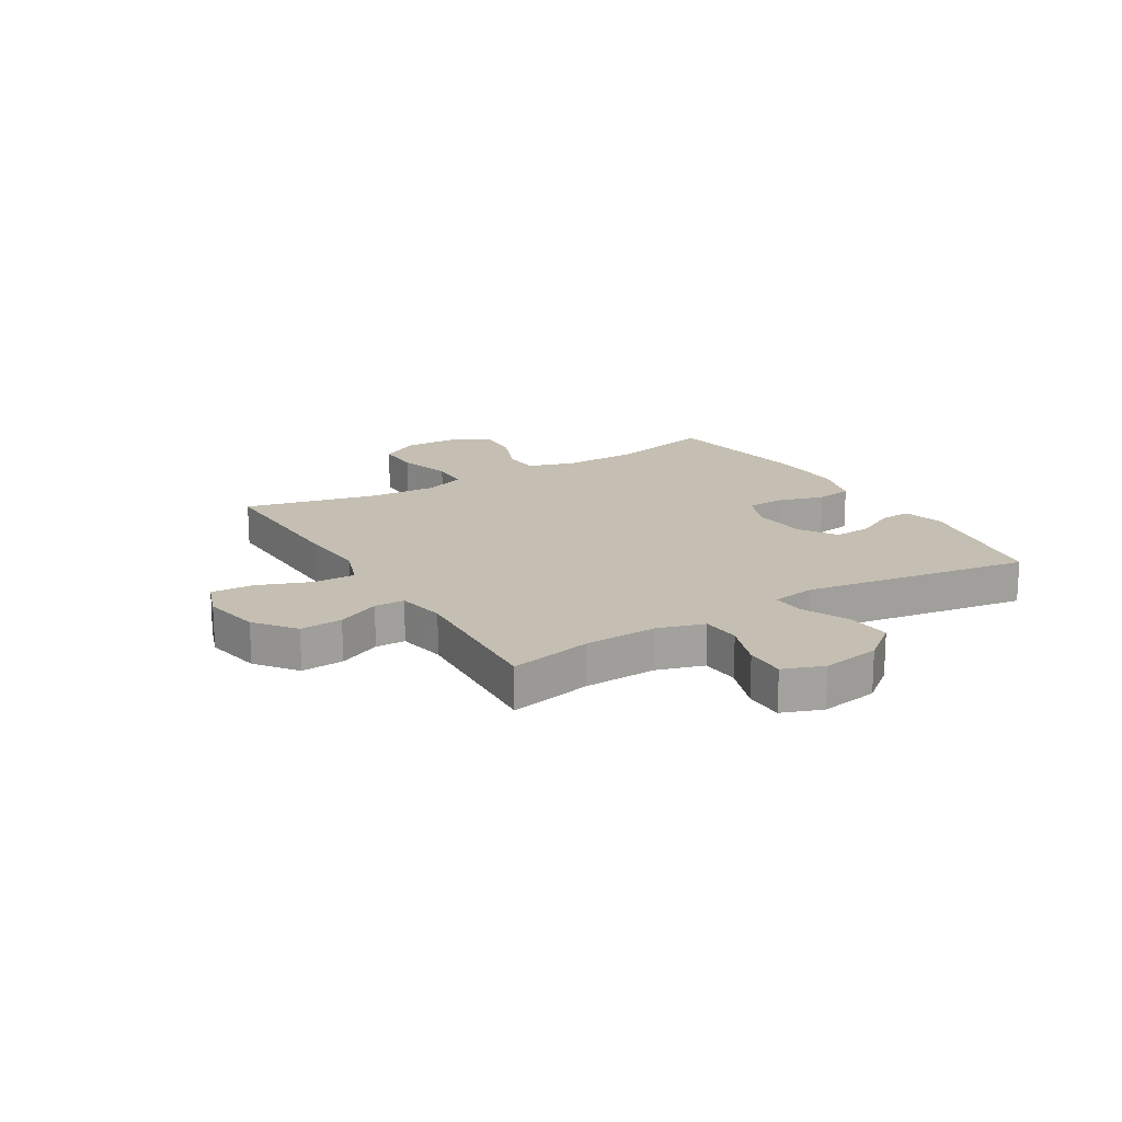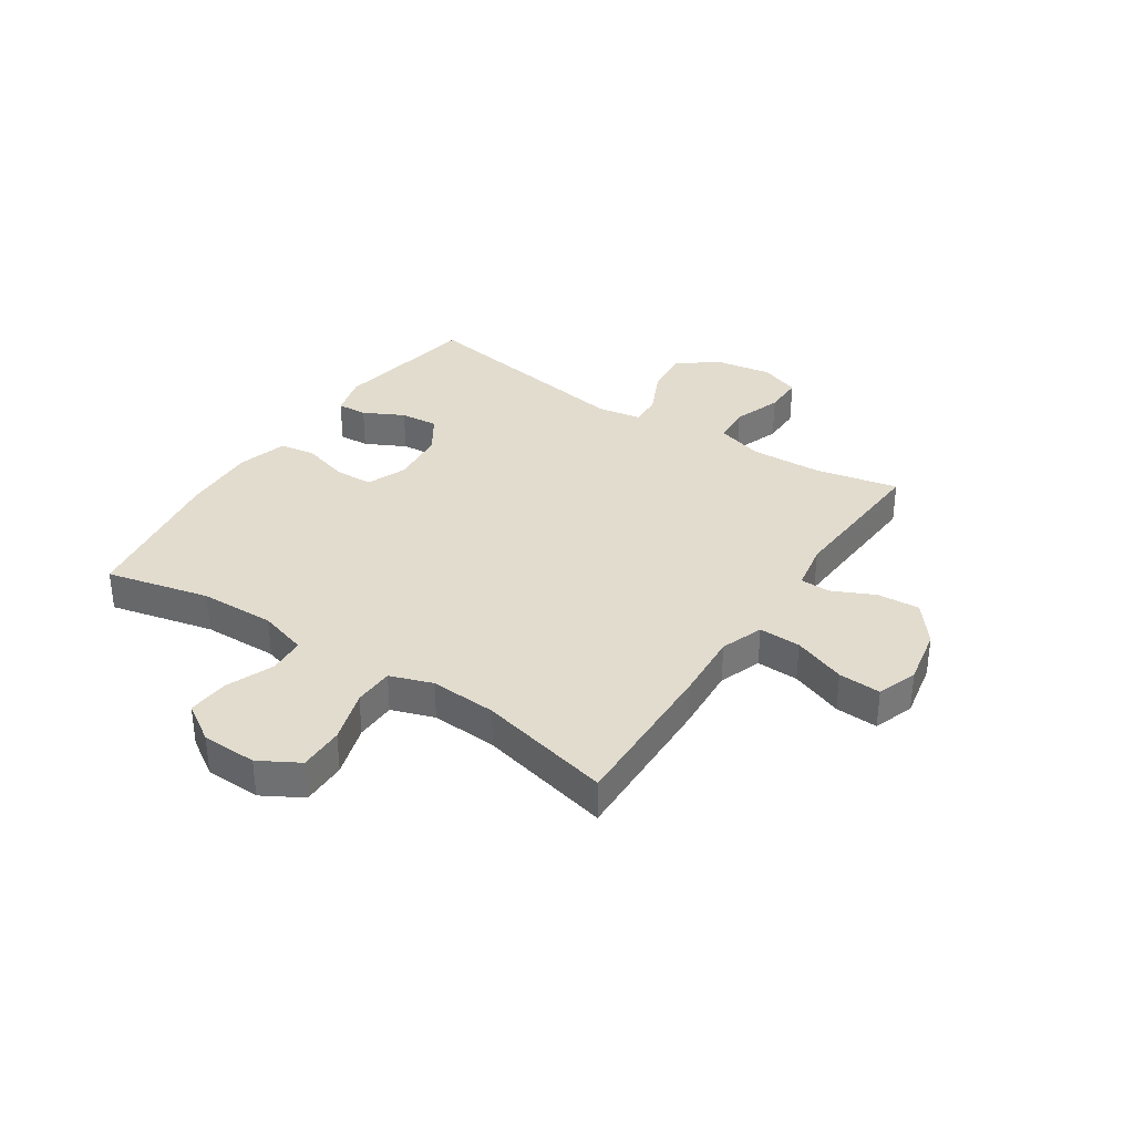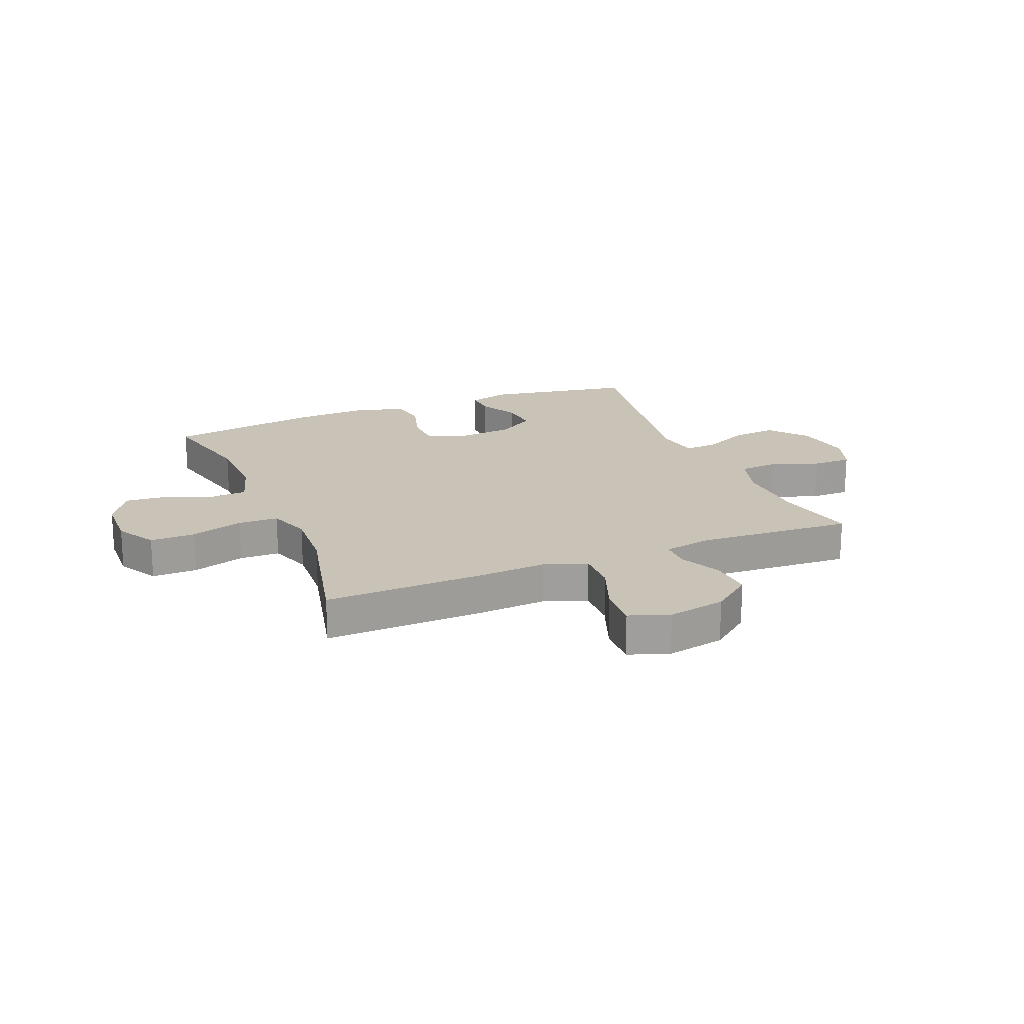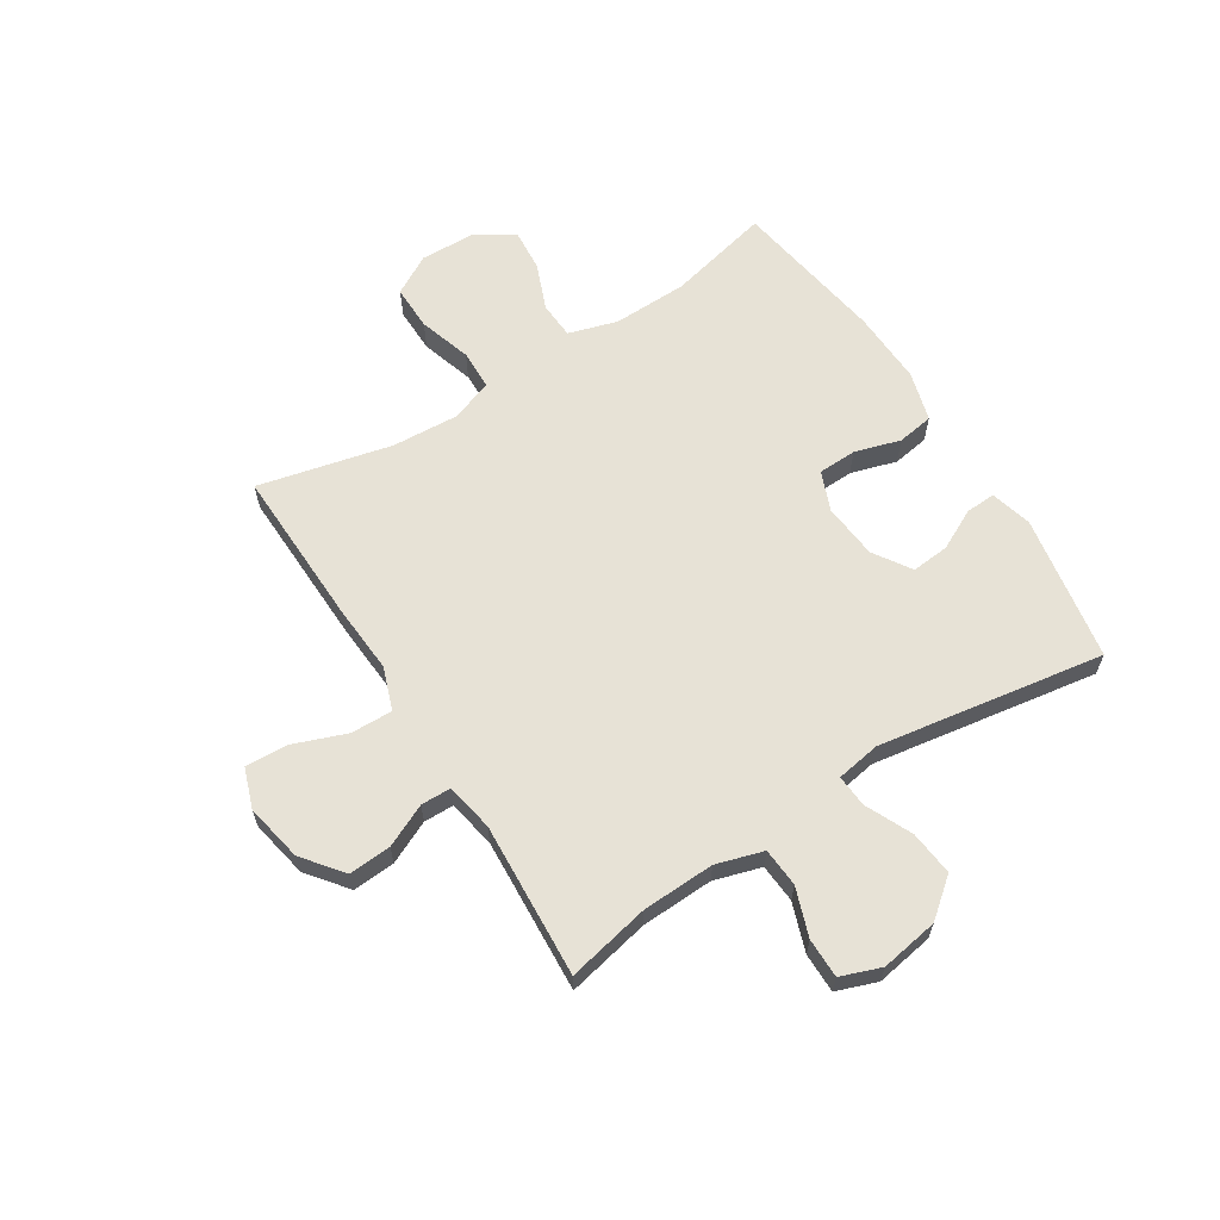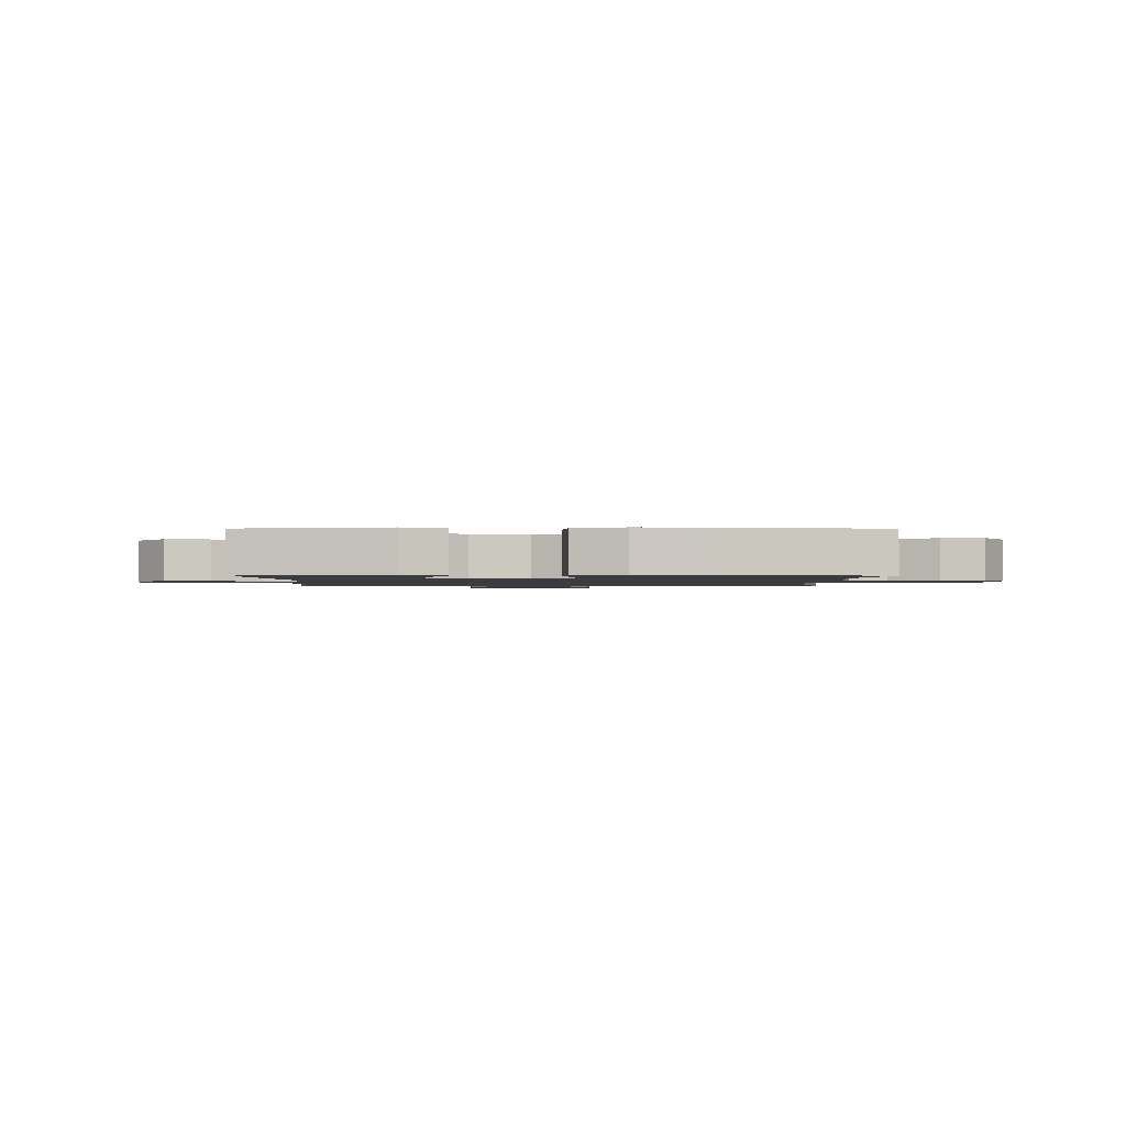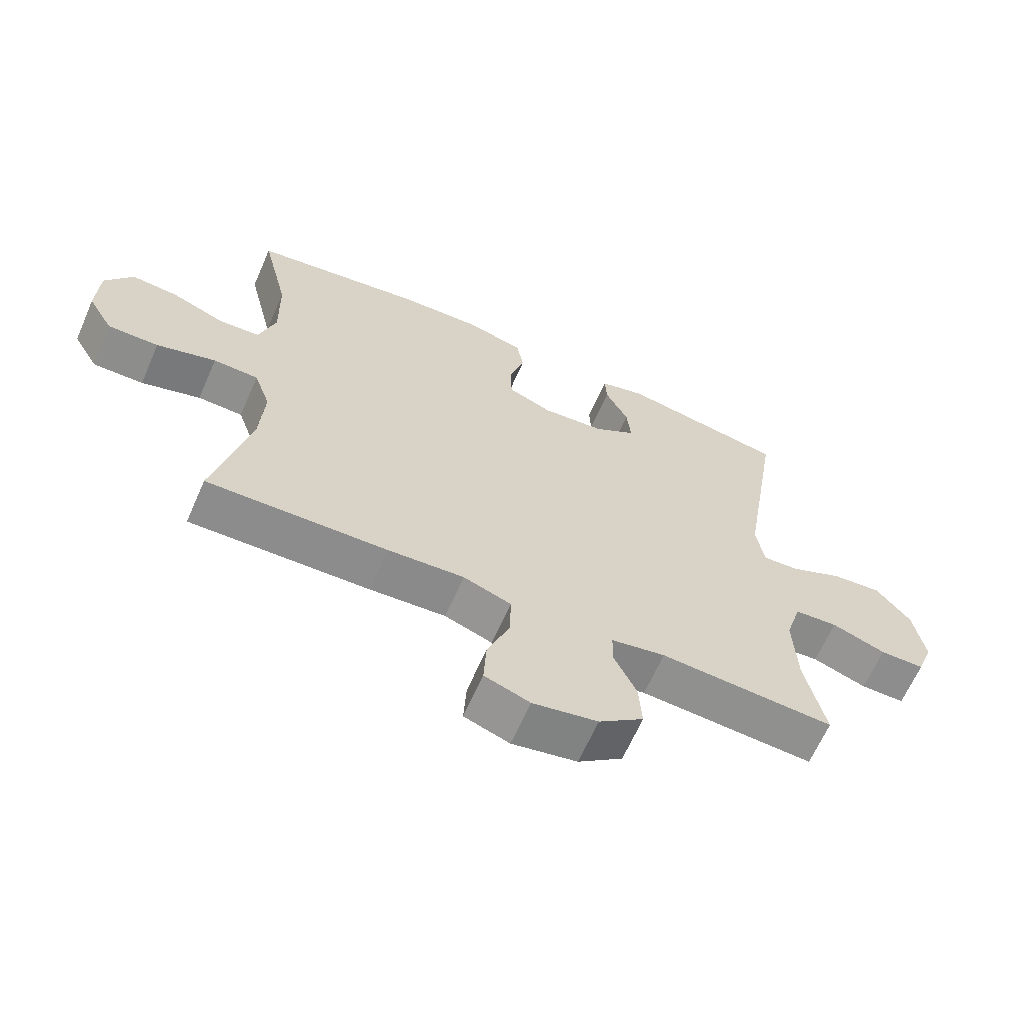
<metadata>
{"format":"obj","ext":"obj","renderer":"f3d","projection":"perspective","resolution":1024,"background":"white","views":[{"elev":17.6,"azim":-121.0,"up":"+Y"},{"elev":34.6,"azim":123.6,"up":"+Y"},{"elev":19.4,"azim":157.7,"up":"+Y"},{"elev":62.9,"azim":-122.3,"up":"+Y"},{"elev":-1.5,"azim":-0.4,"up":"+Y"},{"elev":-64.7,"azim":156.3,"up":"+Z"}]}
</metadata>
<code>
v -0.5 0.07 0.5
v -0.241 0.07 0.545
v -0.168 0.07 0.525
v -0.171 0.07 0.472
v -0.207 0.07 0.401
v -0.213 0.07 0.334
v -0.147 0.07 0.291
v -0.049 0.07 0.282
v 0.021 0.07 0.31
v 0.023 0.07 0.378
v -0.001 0.07 0.459
v 0.009 0.07 0.523
v 0.097 0.07 0.548
v 0.228 0.07 0.543
v 0.5 0.07 0.5
v 0.457 0.07 0.317
v 0.454 0.07 0.185
v 0.48 0.07 0.099
v 0.545 0.07 0.095
v 0.628 0.07 0.128
v 0.702 0.07 0.134
v 0.745 0.07 0.067
v 0.748 0.07 -0.031
v 0.708 0.07 -0.101
v 0.628 0.07 -0.1
v 0.535 0.07 -0.071
v 0.464 0.07 -0.073
v 0.438 0.07 -0.148
v 0.445 0.07 -0.265
v 0.5 0.07 -0.5
v 0.217 0.07 -0.492
v 0.097 0.07 -0.484
v 0.022 0.07 -0.511
v 0.024 0.07 -0.585
v 0.059 0.07 -0.678
v 0.063 0.07 -0.753
v -0.008 0.07 -0.778
v -0.11 0.07 -0.758
v -0.18 0.07 -0.703
v -0.175 0.07 -0.628
v -0.14 0.07 -0.553
v -0.141 0.07 -0.5
v -0.226 0.07 -0.484
v -0.5 0.07 -0.5
v -0.469 0.07 -0.354
v -0.464 0.07 -0.226
v -0.489 0.07 -0.143
v -0.557 0.07 -0.138
v -0.642 0.07 -0.168
v -0.712 0.07 -0.168
v -0.738 0.07 -0.097
v -0.721 0.07 0.005
v -0.667 0.07 0.072
v -0.588 0.07 0.064
v -0.506 0.07 0.026
v -0.449 0.07 0.022
v -0.436 0.07 0.1
v -0.5 0 0.5
v -0.241 0 0.545
v -0.168 0 0.525
v -0.171 0 0.472
v -0.207 0 0.401
v -0.213 0 0.334
v -0.147 0 0.291
v -0.049 0 0.282
v 0.021 0 0.31
v 0.023 0 0.378
v -0.001 0 0.459
v 0.009 0 0.523
v 0.097 0 0.548
v 0.228 0 0.543
v 0.5 0 0.5
v 0.457 0 0.317
v 0.454 0 0.185
v 0.48 0 0.099
v 0.545 0 0.095
v 0.628 0 0.128
v 0.702 0 0.134
v 0.745 0 0.067
v 0.748 0 -0.031
v 0.708 0 -0.101
v 0.628 0 -0.1
v 0.535 0 -0.071
v 0.464 0 -0.073
v 0.438 0 -0.148
v 0.445 0 -0.265
v 0.5 0 -0.5
v 0.217 0 -0.492
v 0.097 0 -0.484
v 0.022 0 -0.511
v 0.024 0 -0.585
v 0.059 0 -0.678
v 0.063 0 -0.753
v -0.008 0 -0.778
v -0.11 0 -0.758
v -0.18 0 -0.703
v -0.175 0 -0.628
v -0.14 0 -0.553
v -0.141 0 -0.5
v -0.226 0 -0.484
v -0.5 0 -0.5
v -0.469 0 -0.354
v -0.464 0 -0.226
v -0.489 0 -0.143
v -0.557 0 -0.138
v -0.642 0 -0.168
v -0.712 0 -0.168
v -0.738 0 -0.097
v -0.721 0 0.005
v -0.667 0 0.072
v -0.588 0 0.064
v -0.506 0 0.026
v -0.449 0 0.022
v -0.436 0 0.1
f 52 53 54 55
f 52 55 56
f 51 52 56
f 48 49 50 51
f 47 48 51 56
f 46 47 56
f 45 46 56 57
f 43 44 45
f 42 43 45 57
f 38 39 40 41
f 38 41 42
f 37 38 42
f 34 35 36 37
f 33 34 37 42
f 32 33 42 57
f 29 30 31 32
f 28 29 32 57
f 23 24 25 26
f 23 26 27
f 22 23 27
f 19 20 21 22
f 18 19 22 27
f 17 18 27 28
f 13 14 15 16
f 10 11 12 13
f 9 10 13 16
f 8 9 16 17
f 2 3 4 5
f 2 5 6
f 1 2 6
f 57 1 6 7
f 17 28 57
f 7 8 17 57
f 112 111 110 109
f 113 112 109
f 113 109 108
f 108 107 106 105
f 113 108 105 104
f 113 104 103
f 114 113 103 102
f 102 101 100
f 114 102 100 99
f 98 97 96 95
f 99 98 95
f 99 95 94
f 94 93 92 91
f 99 94 91 90
f 114 99 90 89
f 89 88 87 86
f 114 89 86 85
f 83 82 81 80
f 84 83 80
f 84 80 79
f 79 78 77 76
f 84 79 76 75
f 85 84 75 74
f 73 72 71 70
f 70 69 68 67
f 73 70 67 66
f 74 73 66 65
f 62 61 60 59
f 63 62 59
f 63 59 58
f 64 63 58 114
f 114 85 74
f 114 74 65 64
f 1 58 59 2
f 2 59 60 3
f 3 60 61 4
f 4 61 62 5
f 5 62 63 6
f 6 63 64 7
f 7 64 65 8
f 8 65 66 9
f 9 66 67 10
f 10 67 68 11
f 11 68 69 12
f 12 69 70 13
f 13 70 71 14
f 14 71 72 15
f 15 72 73 16
f 16 73 74 17
f 17 74 75 18
f 18 75 76 19
f 19 76 77 20
f 20 77 78 21
f 21 78 79 22
f 22 79 80 23
f 23 80 81 24
f 24 81 82 25
f 25 82 83 26
f 26 83 84 27
f 27 84 85 28
f 28 85 86 29
f 29 86 87 30
f 30 87 88 31
f 31 88 89 32
f 32 89 90 33
f 33 90 91 34
f 34 91 92 35
f 35 92 93 36
f 36 93 94 37
f 37 94 95 38
f 38 95 96 39
f 39 96 97 40
f 40 97 98 41
f 41 98 99 42
f 42 99 100 43
f 43 100 101 44
f 44 101 102 45
f 45 102 103 46
f 46 103 104 47
f 47 104 105 48
f 48 105 106 49
f 49 106 107 50
f 50 107 108 51
f 51 108 109 52
f 52 109 110 53
f 53 110 111 54
f 54 111 112 55
f 55 112 113 56
f 56 113 114 57
f 57 114 58 1

</code>
